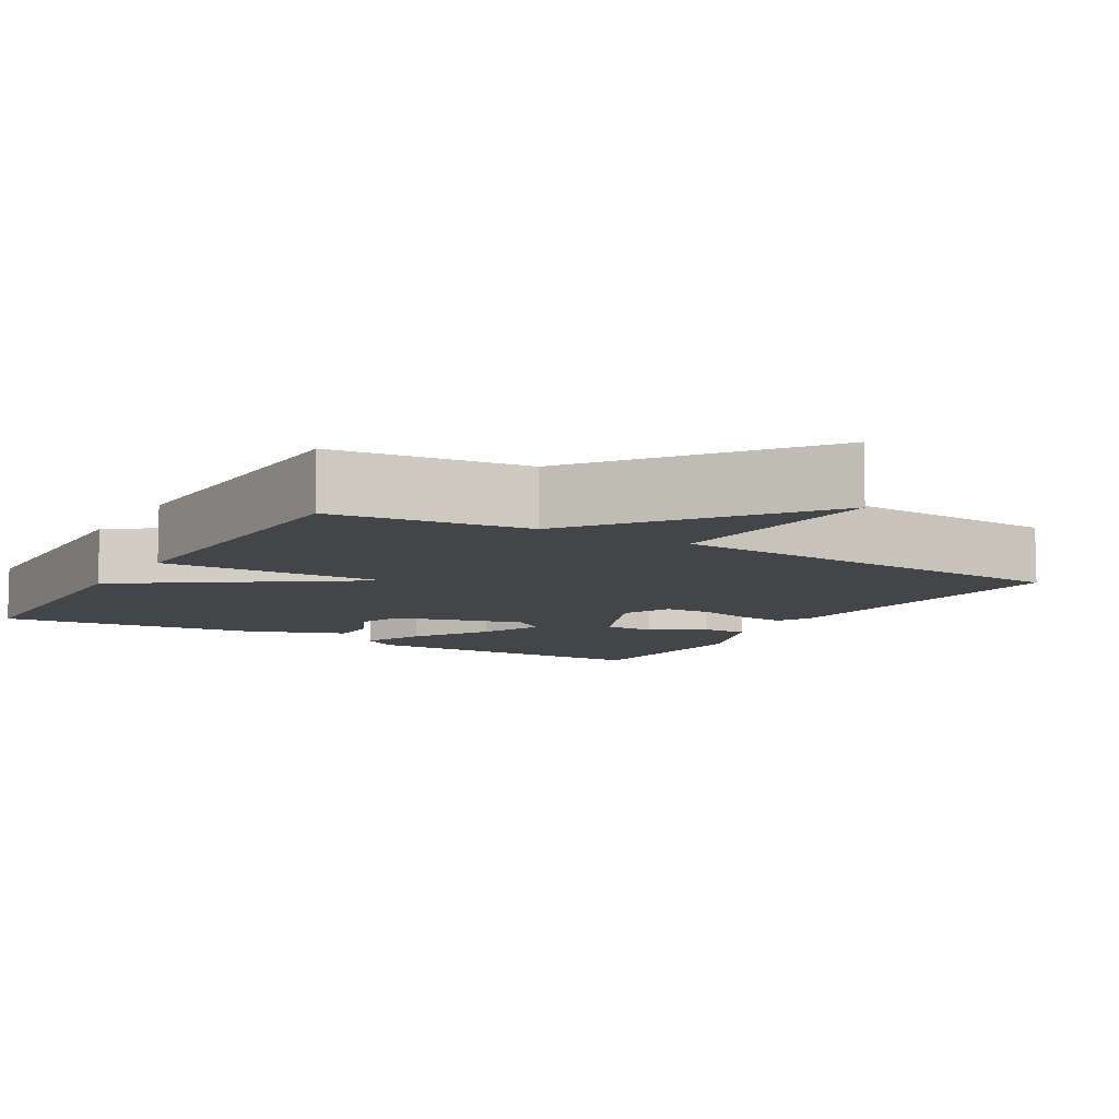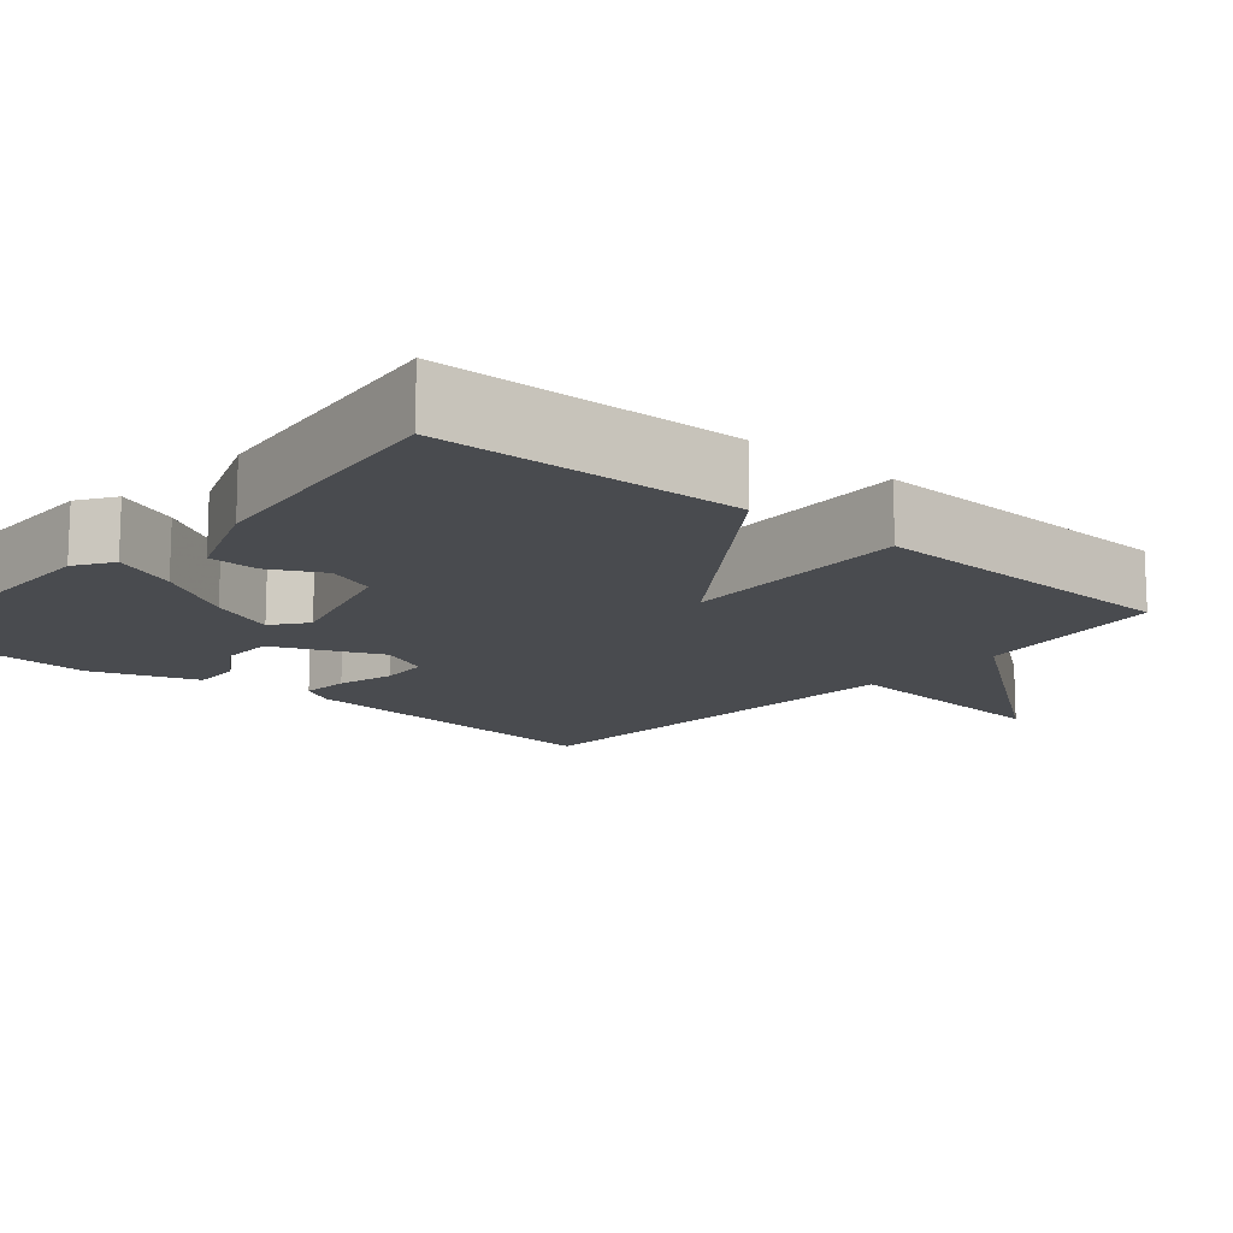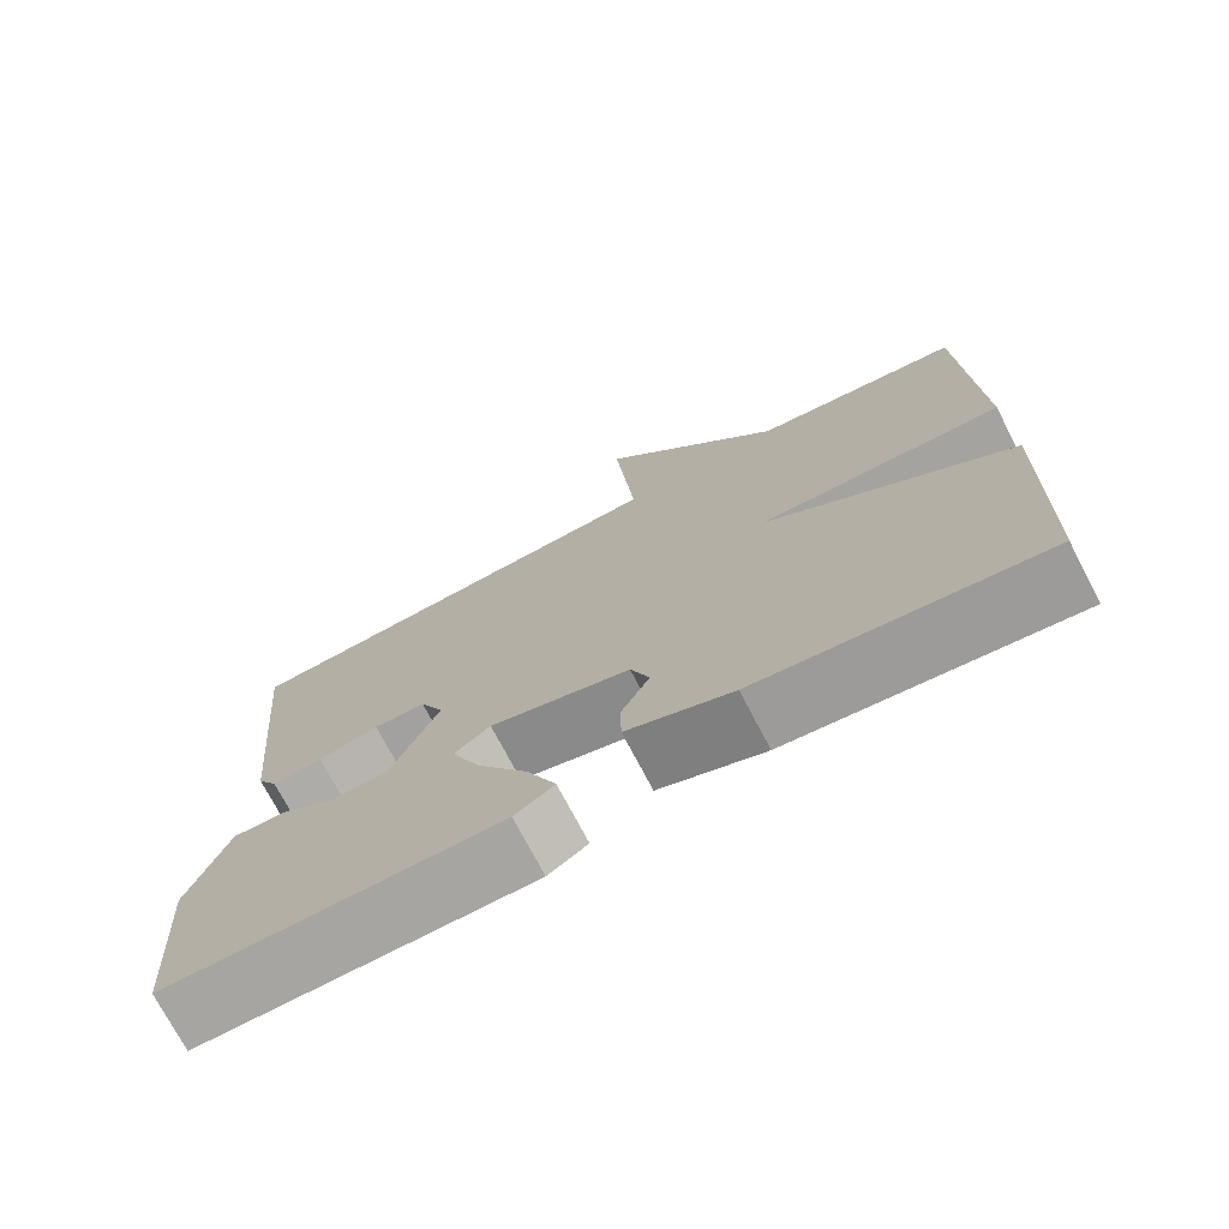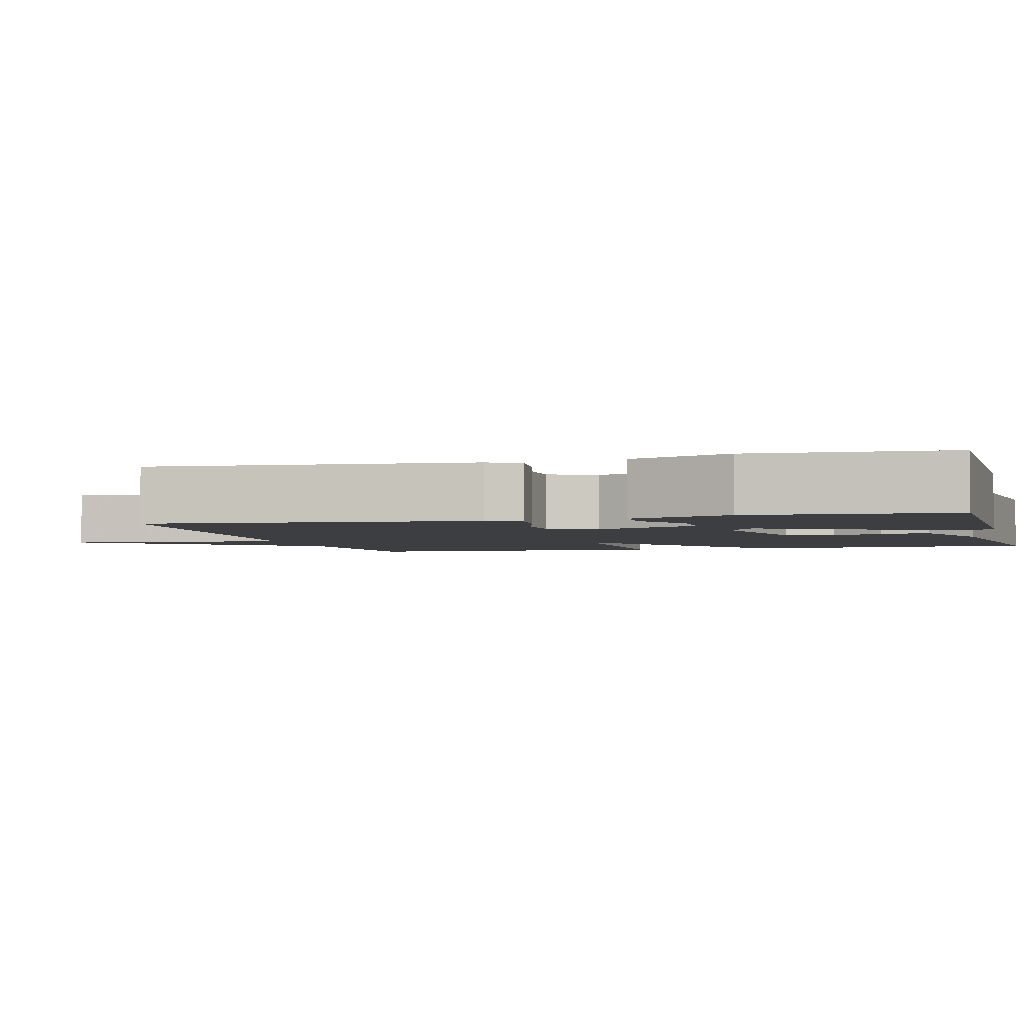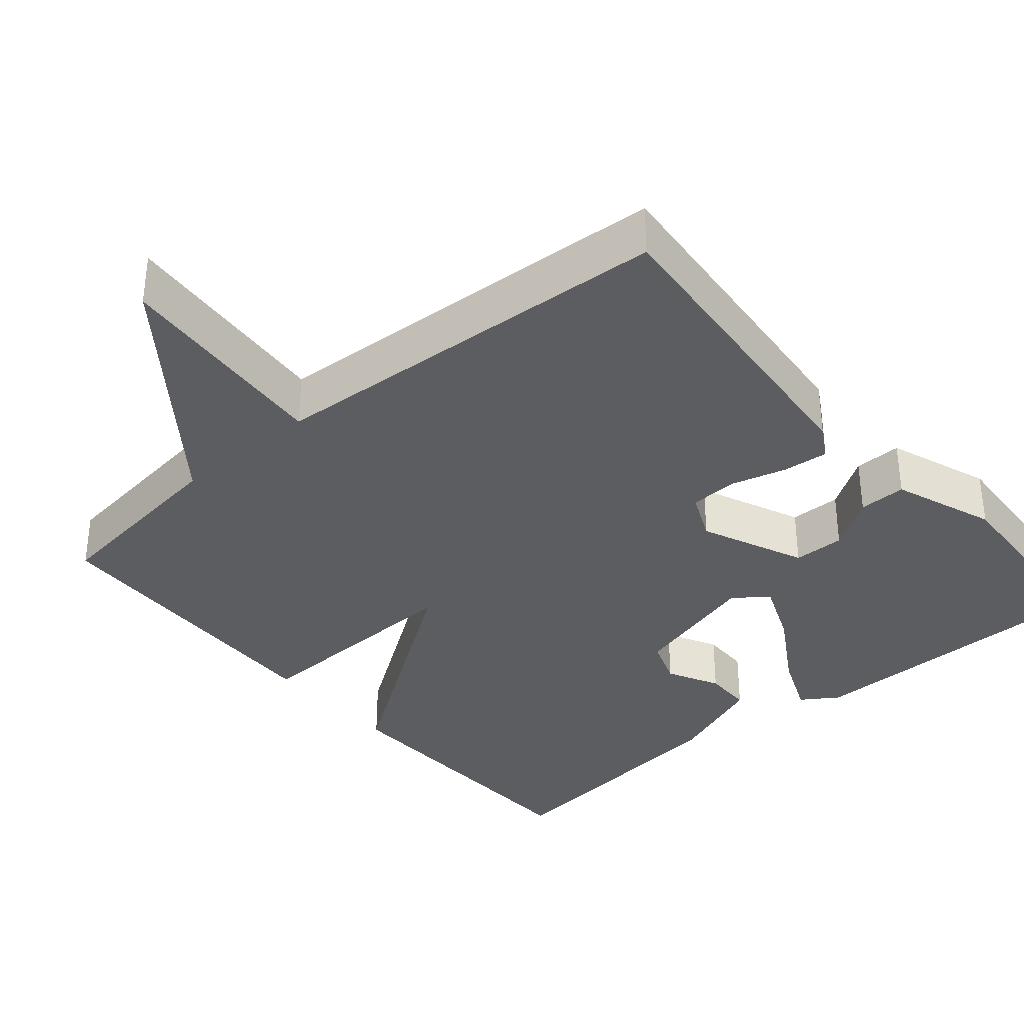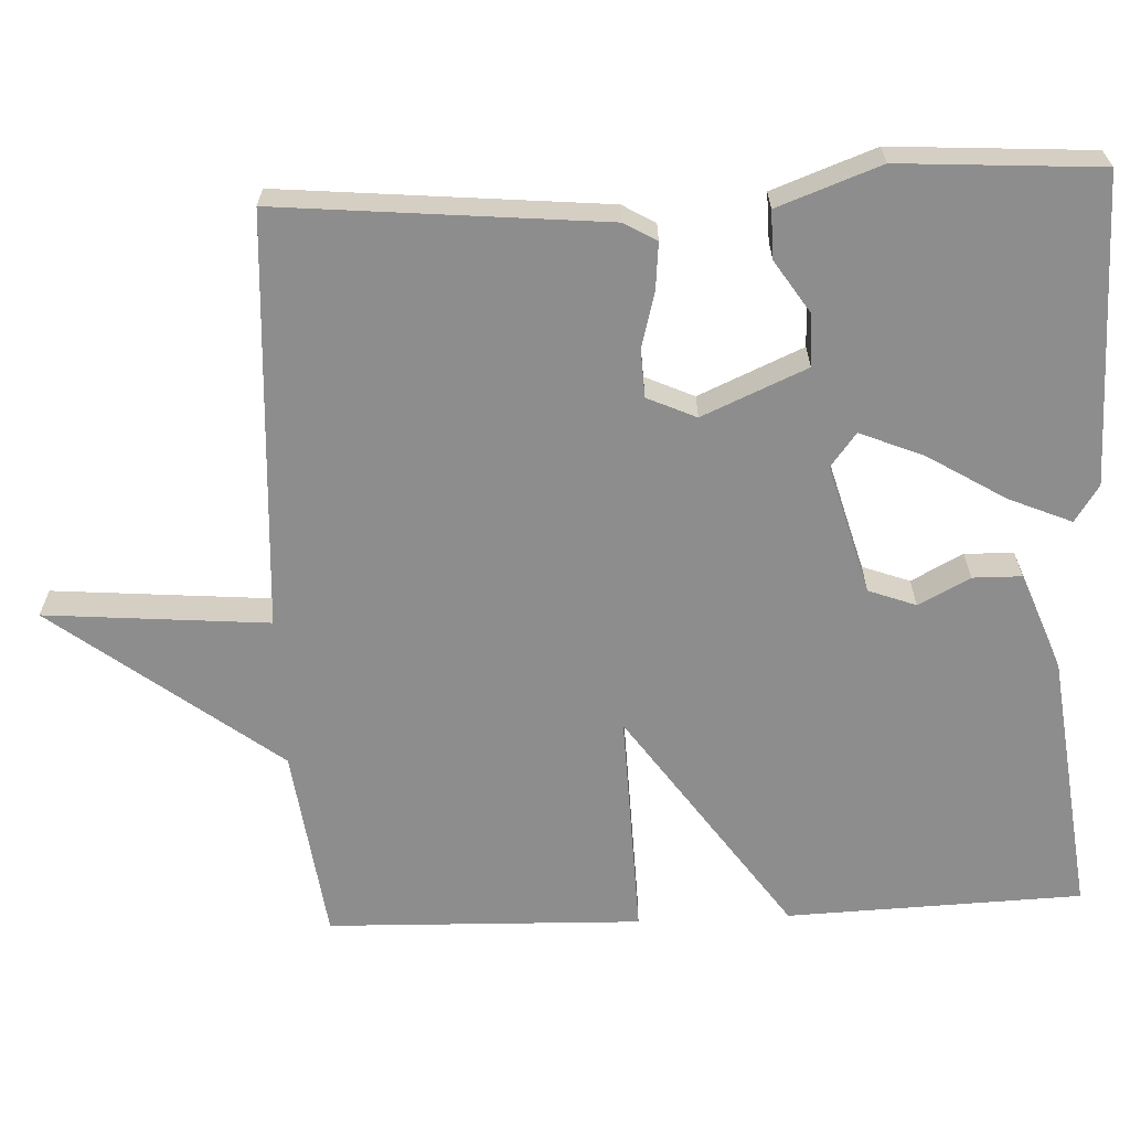
<metadata>
{"format":"obj","ext":"obj","renderer":"f3d","projection":"perspective","resolution":1024,"background":"white","views":[{"elev":-8.8,"azim":-30.7,"up":"+Y"},{"elev":-13.8,"azim":-130.6,"up":"+Y"},{"elev":-73.9,"azim":-152.4,"up":"+Z"},{"elev":-3.0,"azim":105.0,"up":"+Y"},{"elev":-35.4,"azim":40.5,"up":"+Y"},{"elev":-64.6,"azim":92.7,"up":"+Y"}]}
</metadata>
<code>
v -0.5 0.07 -0.5
v -0.513 0.07 -0.112
v -0.214 0.07 0.097
v -0.513 0.07 0.088
v -0.5 0.07 0.5
v -0.245 0.07 0.533
v -0.02 0.07 0.826
v -0.045 0.07 0.533
v 0.5 0.07 0.5
v 0.46 0.07 0.074
v 0.435 0.07 0.031
v 0.374 0.07 0.037
v 0.301 0.07 0.057
v 0.238 0.07 0.054
v 0.209 0.07 -0.01
v 0.268 0.07 -0.147
v 0.336 0.07 -0.148
v 0.405 0.07 -0.103
v 0.468 0.07 -0.102
v 0.517 0.07 -0.237
v 0.5 0.07 -0.5
v 0.096 0.07 -0.502
v 0.048 0.07 -0.47
v 0.083 0.07 -0.388
v 0.145 0.07 -0.287
v 0.18 0.07 -0.203
v 0.136 0.07 -0.169
v -0.035 0.07 -0.216
v -0.058 0.07 -0.278
v -0.023 0.07 -0.346
v -0.024 0.07 -0.41
v -0.153 0.07 -0.459
v -0.5 0 -0.5
v -0.513 0 -0.112
v -0.214 0 0.097
v -0.513 0 0.088
v -0.5 0 0.5
v -0.245 0 0.533
v -0.02 0 0.826
v -0.045 0 0.533
v 0.5 0 0.5
v 0.46 0 0.074
v 0.435 0 0.031
v 0.374 0 0.037
v 0.301 0 0.057
v 0.238 0 0.054
v 0.209 0 -0.01
v 0.268 0 -0.147
v 0.336 0 -0.148
v 0.405 0 -0.103
v 0.468 0 -0.102
v 0.517 0 -0.237
v 0.5 0 -0.5
v 0.096 0 -0.502
v 0.048 0 -0.47
v 0.083 0 -0.388
v 0.145 0 -0.287
v 0.18 0 -0.203
v 0.136 0 -0.169
v -0.035 0 -0.216
v -0.058 0 -0.278
v -0.023 0 -0.346
v -0.024 0 -0.41
v -0.153 0 -0.459
f 32 1 2
f 31 32 2
f 30 31 2
f 29 30 2
f 28 29 2 3
f 27 28 3
f 23 24 25
f 22 23 25
f 21 22 25
f 20 21 25
f 19 20 25
f 18 19 25
f 17 18 25
f 16 17 25 26
f 15 16 26 27
f 11 12 13
f 10 11 13
f 9 10 13
f 8 9 13
f 8 13 14
f 6 7 8
f 5 6 8
f 4 5 8
f 3 4 8
f 14 15 27
f 8 14 27
f 3 8 27
f 34 33 64
f 34 64 63
f 34 63 62
f 34 62 61
f 35 34 61 60
f 35 60 59
f 57 56 55
f 57 55 54
f 57 54 53
f 57 53 52
f 57 52 51
f 57 51 50
f 57 50 49
f 58 57 49 48
f 59 58 48 47
f 45 44 43
f 45 43 42
f 45 42 41
f 45 41 40
f 46 45 40
f 40 39 38
f 40 38 37
f 40 37 36
f 40 36 35
f 59 47 46
f 59 46 40
f 59 40 35
f 1 33 34 2
f 2 34 35 3
f 3 35 36 4
f 4 36 37 5
f 5 37 38 6
f 6 38 39 7
f 7 39 40 8
f 8 40 41 9
f 9 41 42 10
f 10 42 43 11
f 11 43 44 12
f 12 44 45 13
f 13 45 46 14
f 14 46 47 15
f 15 47 48 16
f 16 48 49 17
f 17 49 50 18
f 18 50 51 19
f 19 51 52 20
f 20 52 53 21
f 21 53 54 22
f 22 54 55 23
f 23 55 56 24
f 24 56 57 25
f 25 57 58 26
f 26 58 59 27
f 27 59 60 28
f 28 60 61 29
f 29 61 62 30
f 30 62 63 31
f 31 63 64 32
f 32 64 33 1

</code>
